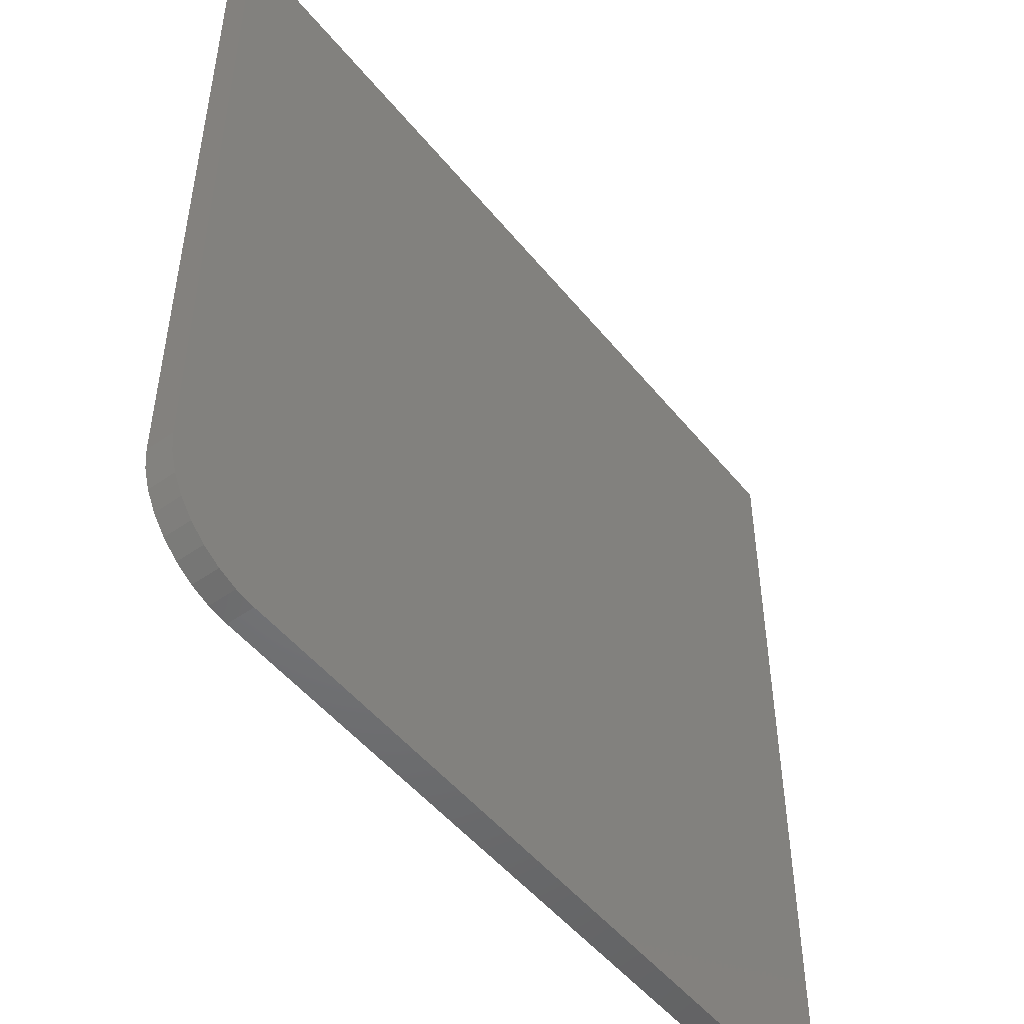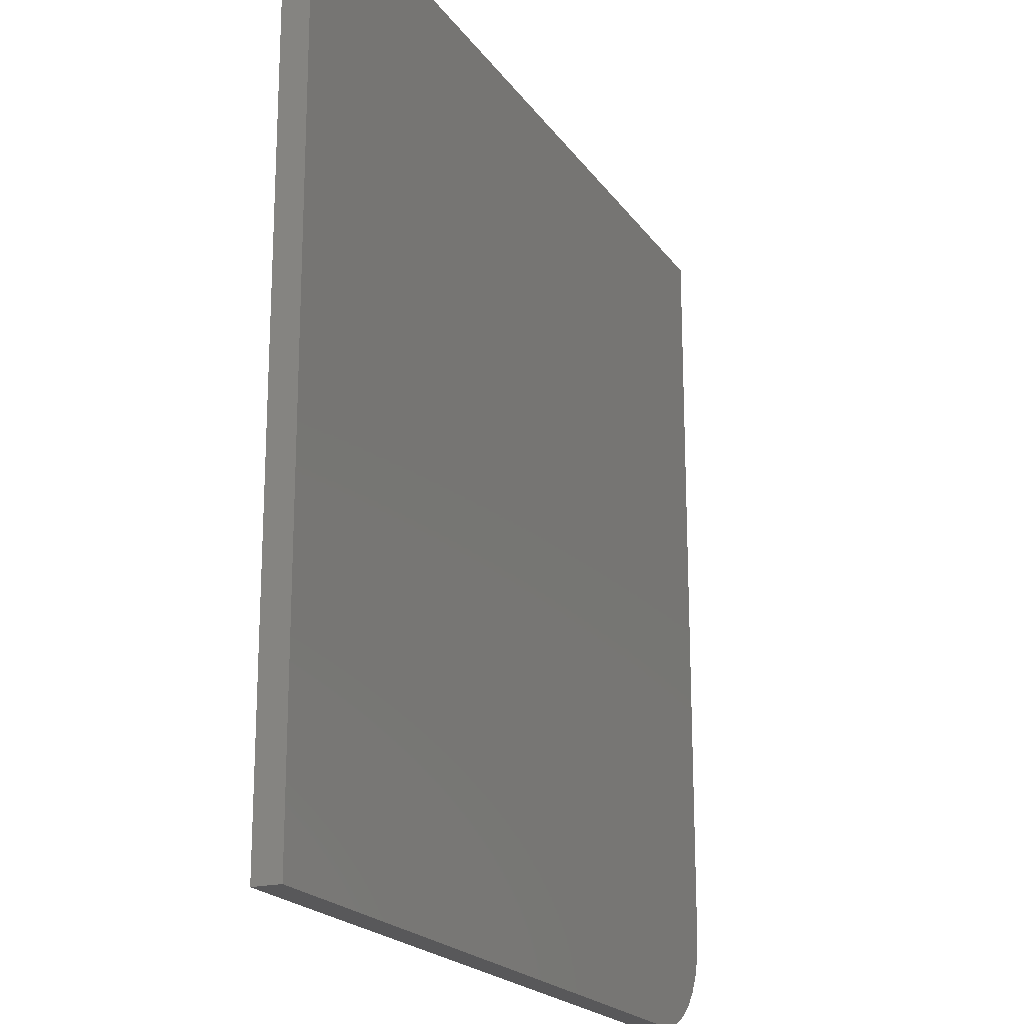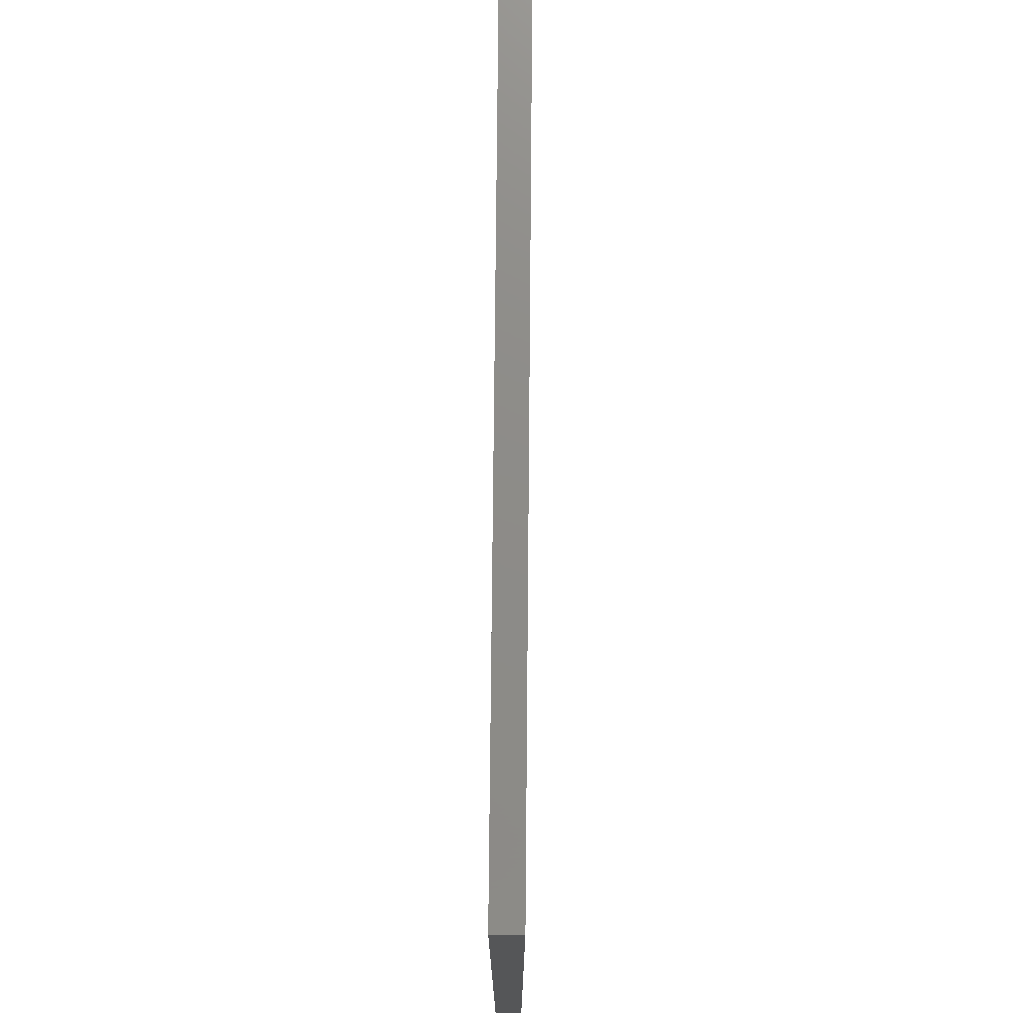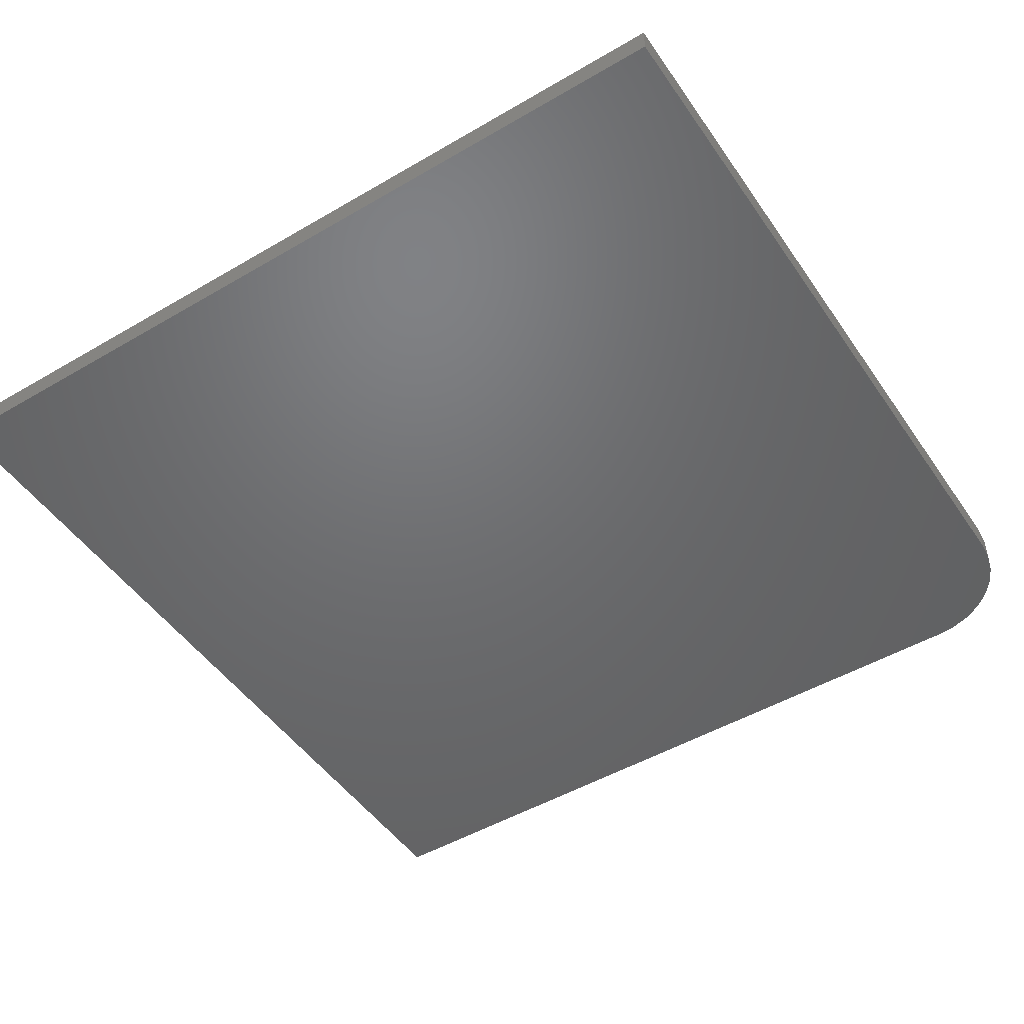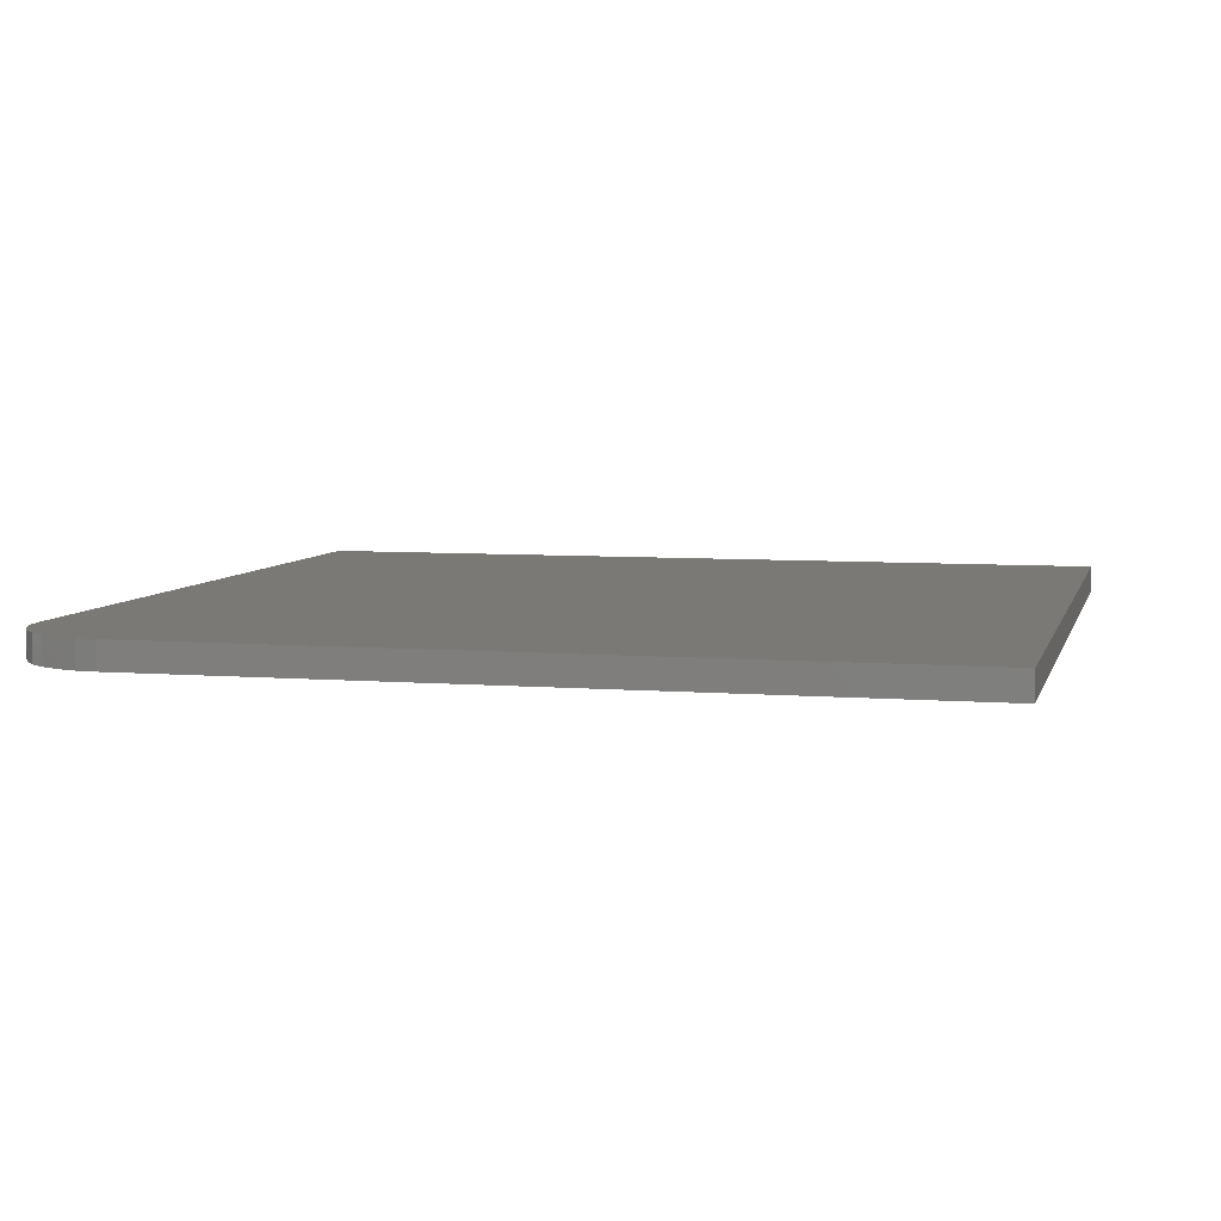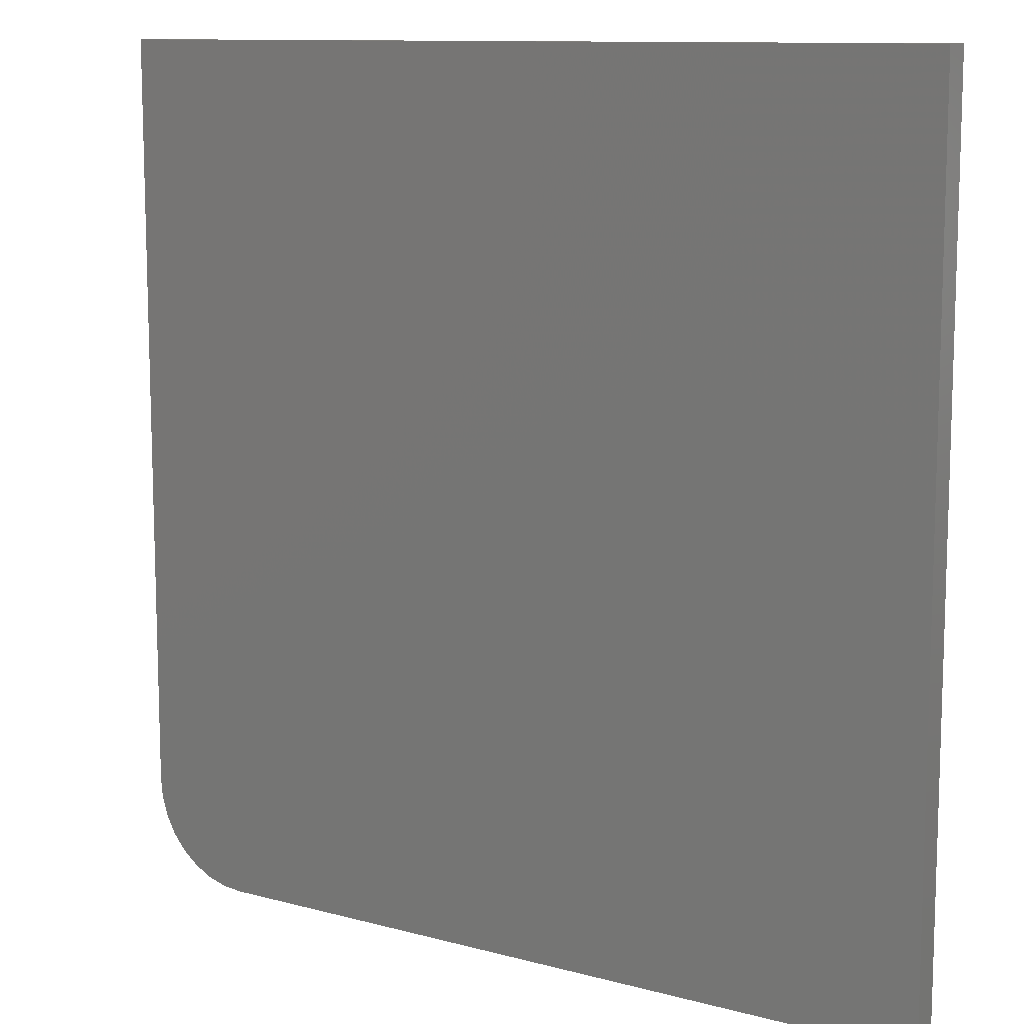
<metadata>
{"format":"stl","ext":"stl","renderer":"f3d","projection":"perspective","resolution":1024,"background":"white","views":[{"elev":-50.2,"azim":127.5,"up":"+Y"},{"elev":-19.9,"azim":-65.5,"up":"+Y"},{"elev":75.1,"azim":-89.5,"up":"+Y"},{"elev":-48.8,"azim":-56.9,"up":"+Z"},{"elev":6.2,"azim":103.7,"up":"+Z"},{"elev":11.0,"azim":-146.4,"up":"+Y"}]}
</metadata>
<code>
# stl→obj: 24 verts, 44 faces
v 0.5703 -0.75 0.04688
v 0.6054 -0.7465 0.04688
v -0.75 -0.75 0.04688
v 0.75 -0.5703 0.04688
v 0.75 0.75 0.04688
v -0.75 0.75 0.04688
v 0.6391 -0.7363 0.04688
v 0.6701 -0.7197 0.04688
v 0.6974 -0.6974 0.04688
v 0.7197 -0.6701 0.04688
v 0.7363 -0.6391 0.04688
v 0.7465 -0.6054 0.04688
v -0.75 -0.75 0
v 0.6054 -0.7465 0
v 0.5703 -0.75 0
v 0.75 -0.5703 0
v 0.7465 -0.6054 0
v 0.7363 -0.6391 0
v 0.7197 -0.6701 0
v 0.6974 -0.6974 0
v 0.6701 -0.7197 0
v 0.6391 -0.7363 0
v -0.75 0.75 0
v 0.75 0.75 0
f 1 2 3
f 4 5 6
f 4 6 3
f 4 3 2
f 4 2 7
f 4 7 8
f 4 8 9
f 4 9 10
f 4 10 11
f 4 11 12
f 13 14 15
f 16 17 18
f 16 18 19
f 16 19 20
f 16 20 21
f 16 21 22
f 16 22 14
f 16 14 13
f 16 13 23
f 16 23 24
f 4 16 5
f 5 16 24
f 3 13 1
f 1 13 15
f 16 4 17
f 17 4 12
f 17 12 18
f 18 12 11
f 18 11 19
f 19 11 10
f 19 10 20
f 20 10 9
f 20 9 21
f 21 9 8
f 21 8 22
f 22 8 7
f 22 7 14
f 14 7 2
f 14 2 15
f 15 2 1
f 6 23 3
f 3 23 13
f 5 24 6
f 6 24 23

</code>
